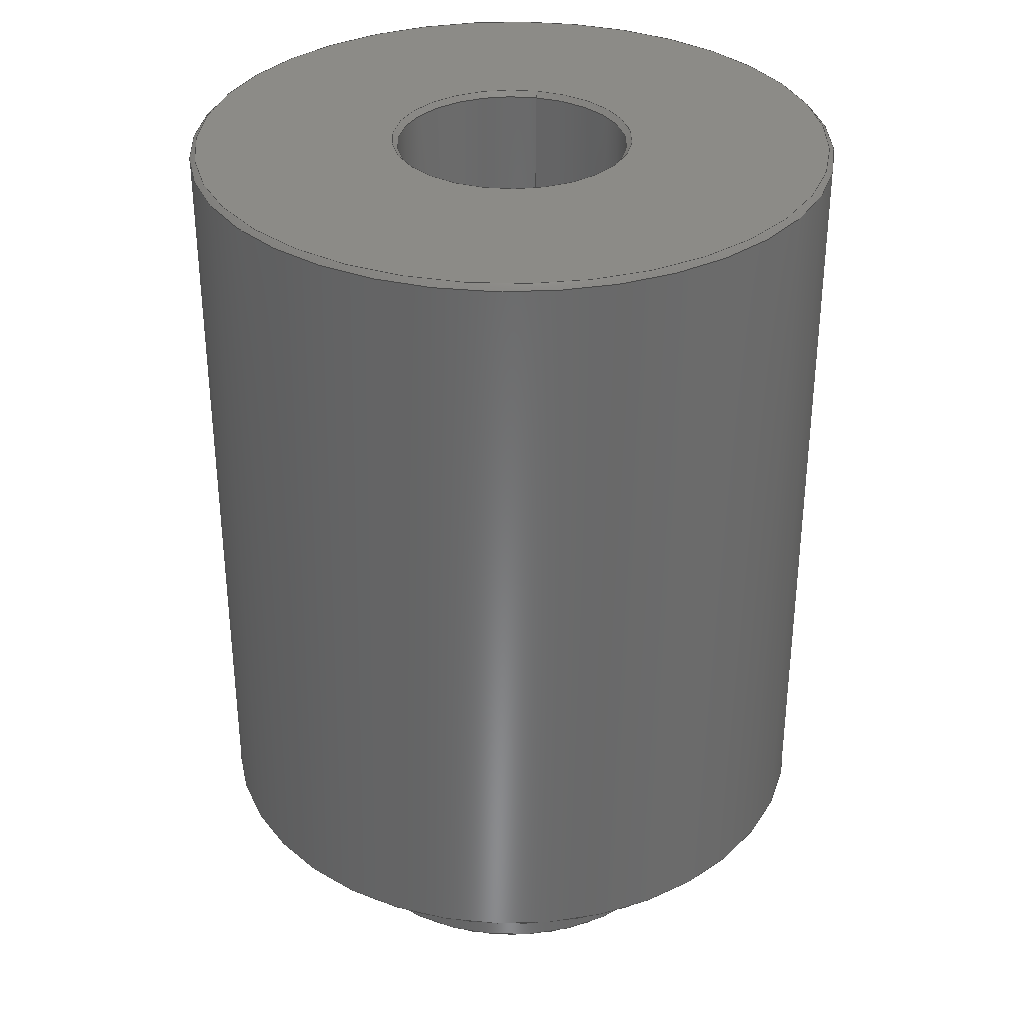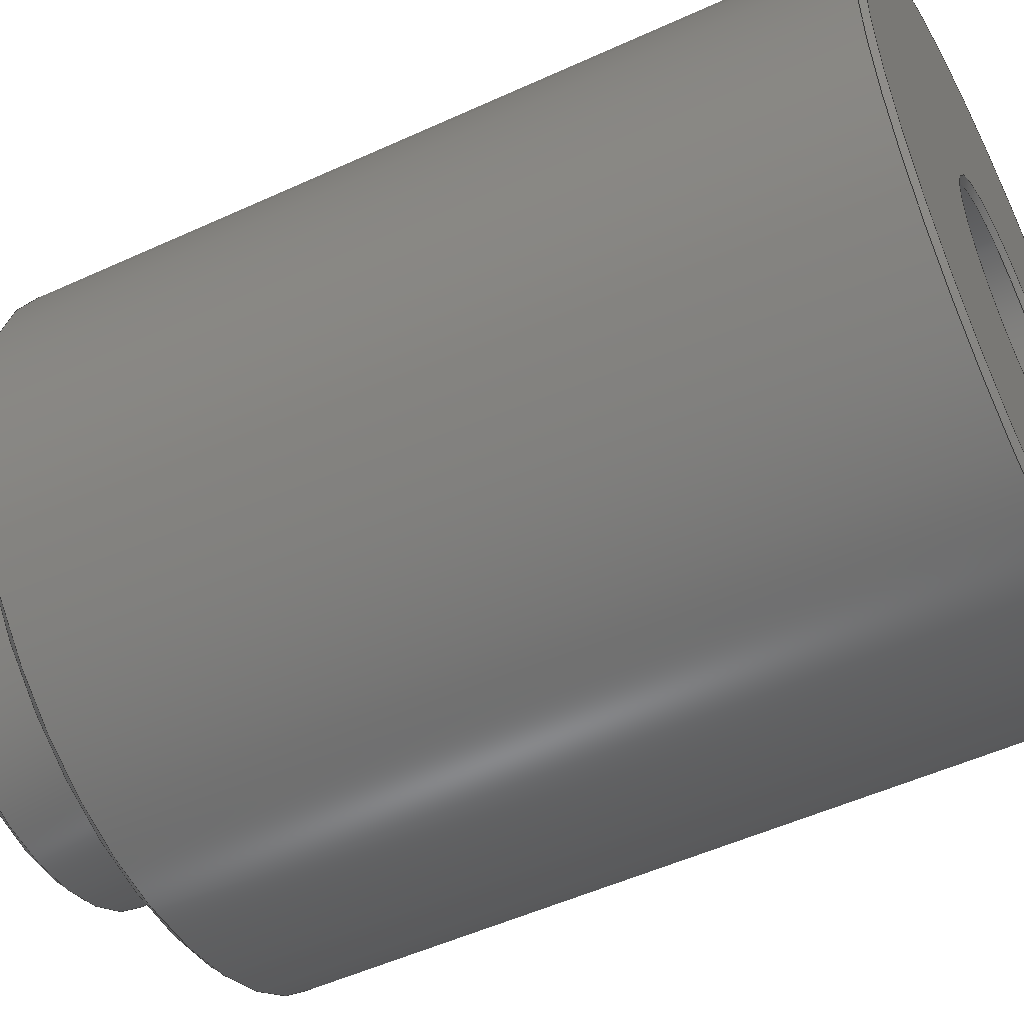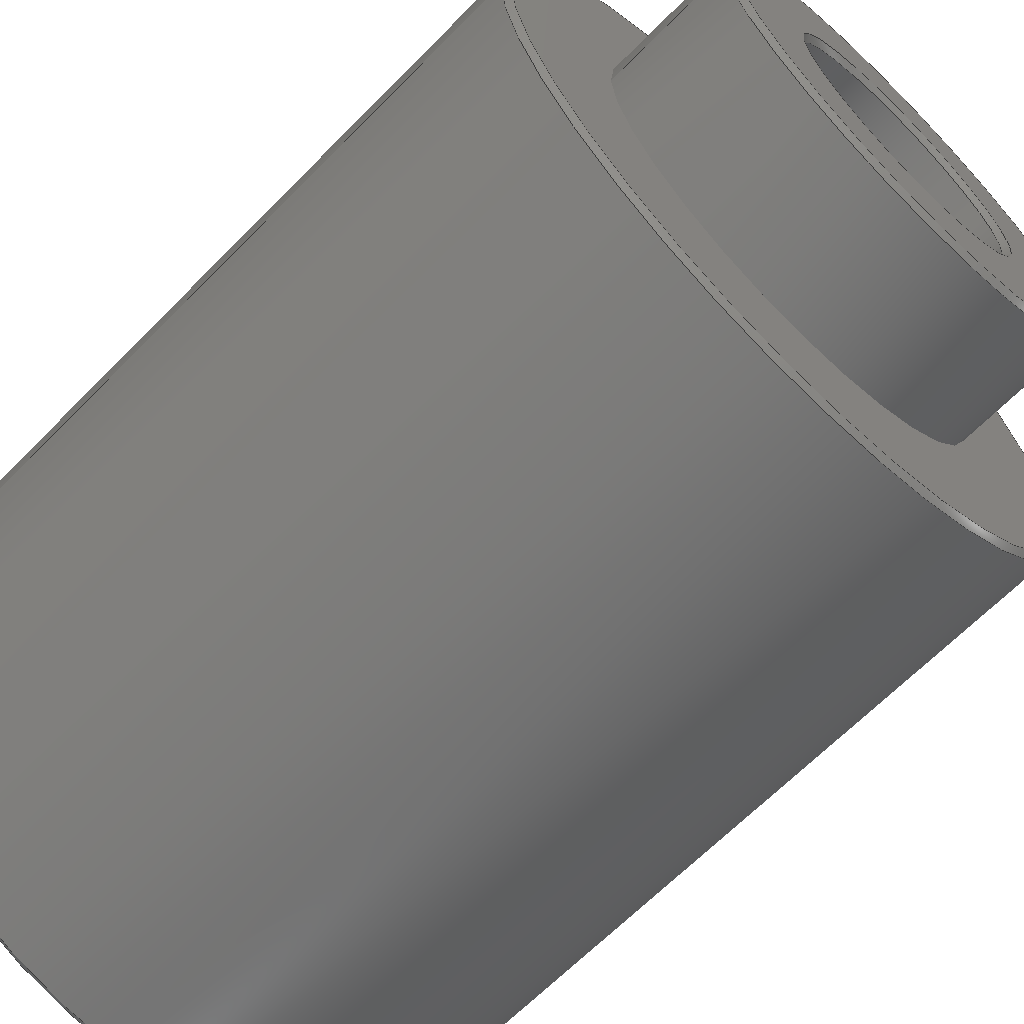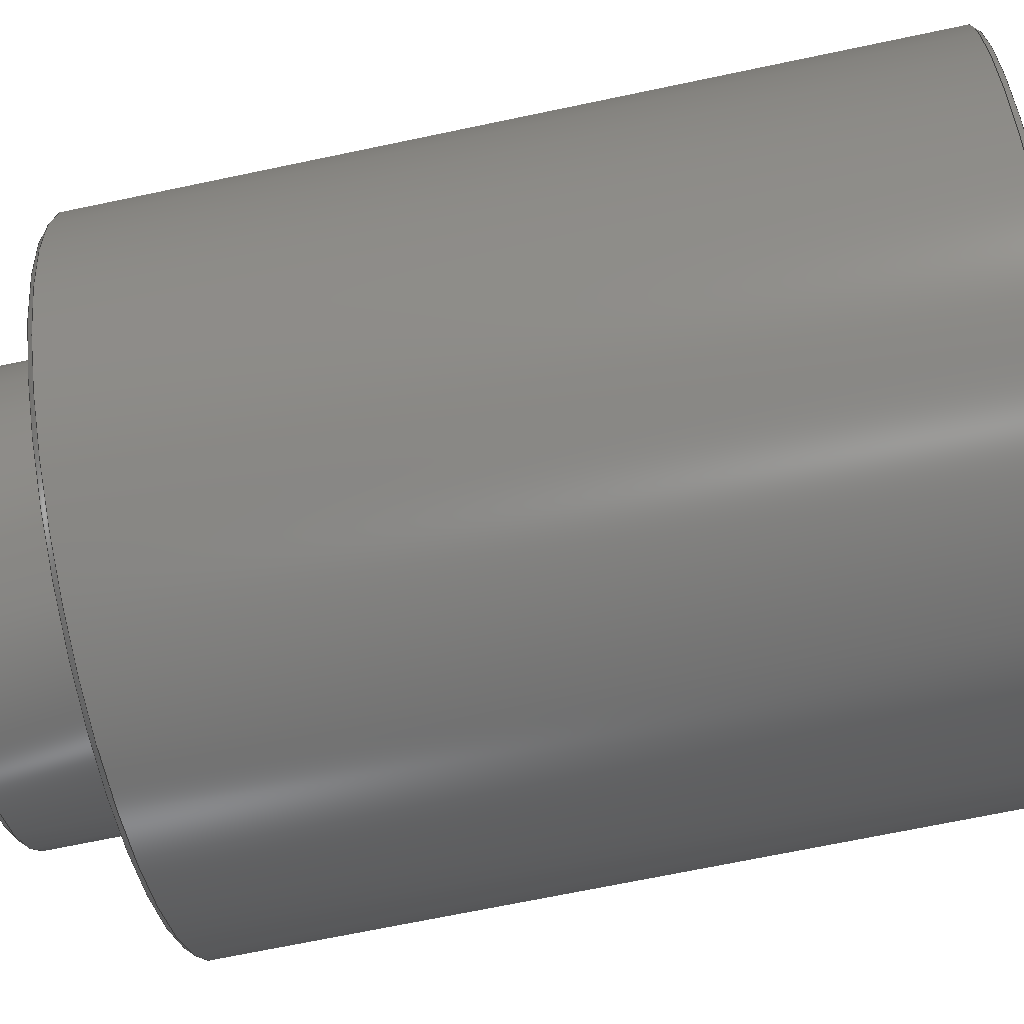
<metadata>
{"format":"step","ext":"step","renderer":"f3d","projection":"perspective","resolution":1024,"background":"white","views":[{"elev":33.4,"azim":102.8,"up":"+Y"},{"elev":-51.5,"azim":116.5,"up":"+Z"},{"elev":-65.4,"azim":-44.4,"up":"+Z"},{"elev":-68.9,"azim":101.9,"up":"+Z"}]}
</metadata>
<code>
ISO-10303-21;
DATA;
#1=MECHANICAL_DESIGN_GEOMETRIC_PRESENTATION_REPRESENTATION('',(#4),#286);
#2=SHAPE_REPRESENTATION_RELATIONSHIP('SRR','None',#292,#3);
#3=ADVANCED_BREP_SHAPE_REPRESENTATION('',(#5),#285);
#4=STYLED_ITEM('',(#302),#5);
#5=MANIFOLD_SOLID_BREP('Body1',#151);
#6=FACE_BOUND('',#31,.T.);
#7=FACE_BOUND('',#34,.T.);
#8=FACE_BOUND('',#40,.T.);
#9=PLANE('',#170);
#10=PLANE('',#174);
#11=PLANE('',#184);
#12=CONICAL_SURFACE('',#168,0.0079,0.7854);
#13=CONICAL_SURFACE('',#172,0.0124,0.7854);
#14=CONICAL_SURFACE('',#176,0.0046,0.7854);
#15=CONICAL_SURFACE('',#180,0.0046,0.7854);
#16=CONICAL_SURFACE('',#186,0.0124,0.7854);
#17=FACE_OUTER_BOUND('',#28,.T.);
#18=FACE_OUTER_BOUND('',#29,.T.);
#19=FACE_OUTER_BOUND('',#30,.T.);
#20=FACE_OUTER_BOUND('',#32,.T.);
#21=FACE_OUTER_BOUND('',#33,.T.);
#22=FACE_OUTER_BOUND('',#35,.T.);
#23=FACE_OUTER_BOUND('',#36,.T.);
#24=FACE_OUTER_BOUND('',#37,.T.);
#25=FACE_OUTER_BOUND('',#38,.T.);
#26=FACE_OUTER_BOUND('',#39,.T.);
#27=FACE_OUTER_BOUND('',#41,.T.);
#28=EDGE_LOOP('',(#99,#100,#101,#102));
#29=EDGE_LOOP('',(#103,#104,#105,#106));
#30=EDGE_LOOP('',(#107));
#31=EDGE_LOOP('',(#108));
#32=EDGE_LOOP('',(#109,#110,#111,#112));
#33=EDGE_LOOP('',(#113));
#34=EDGE_LOOP('',(#114));
#35=EDGE_LOOP('',(#115,#116,#117,#118));
#36=EDGE_LOOP('',(#119,#120,#121,#122));
#37=EDGE_LOOP('',(#123,#124,#125,#126));
#38=EDGE_LOOP('',(#127,#128,#129,#130));
#39=EDGE_LOOP('',(#131));
#40=EDGE_LOOP('',(#132));
#41=EDGE_LOOP('',(#133,#134,#135,#136));
#42=LINE('',#246,#50);
#43=LINE('',#250,#51);
#44=LINE('',#258,#52);
#45=LINE('',#265,#53);
#46=LINE('',#268,#54);
#47=LINE('',#272,#55);
#48=LINE('',#277,#56);
#49=LINE('',#282,#57);
#50=VECTOR('',#193,0.008);
#51=VECTOR('',#198,0.0079);
#52=VECTOR('',#209,0.0124);
#53=VECTOR('',#218,0.0046);
#54=VECTOR('',#221,0.0045);
#55=VECTOR('',#226,0.0046);
#56=VECTOR('',#233,0.0125);
#57=VECTOR('',#240,0.0124);
#58=CIRCLE('',#166,0.008);
#59=CIRCLE('',#167,0.008);
#60=CIRCLE('',#169,0.0078);
#61=CIRCLE('',#171,0.0123);
#62=CIRCLE('',#173,0.0125);
#63=CIRCLE('',#175,0.0047);
#64=CIRCLE('',#177,0.0045);
#65=CIRCLE('',#179,0.0045);
#66=CIRCLE('',#181,0.0047);
#67=CIRCLE('',#183,0.0125);
#68=CIRCLE('',#185,0.0123);
#69=VERTEX_POINT('',#243);
#70=VERTEX_POINT('',#245);
#71=VERTEX_POINT('',#249);
#72=VERTEX_POINT('',#253);
#73=VERTEX_POINT('',#256);
#74=VERTEX_POINT('',#260);
#75=VERTEX_POINT('',#263);
#76=VERTEX_POINT('',#267);
#77=VERTEX_POINT('',#271);
#78=VERTEX_POINT('',#275);
#79=VERTEX_POINT('',#279);
#80=EDGE_CURVE('',#69,#69,#58,.T.);
#81=EDGE_CURVE('',#69,#70,#42,.T.);
#82=EDGE_CURVE('',#70,#70,#59,.T.);
#83=EDGE_CURVE('',#69,#71,#43,.T.);
#84=EDGE_CURVE('',#71,#71,#60,.T.);
#85=EDGE_CURVE('',#72,#72,#61,.T.);
#86=EDGE_CURVE('',#73,#73,#62,.T.);
#87=EDGE_CURVE('',#73,#72,#44,.T.);
#88=EDGE_CURVE('',#74,#74,#63,.T.);
#89=EDGE_CURVE('',#75,#75,#64,.T.);
#90=EDGE_CURVE('',#75,#74,#45,.T.);
#91=EDGE_CURVE('',#75,#76,#46,.T.);
#92=EDGE_CURVE('',#76,#76,#65,.T.);
#93=EDGE_CURVE('',#76,#77,#47,.T.);
#94=EDGE_CURVE('',#77,#77,#66,.T.);
#95=EDGE_CURVE('',#78,#78,#67,.T.);
#96=EDGE_CURVE('',#78,#73,#48,.T.);
#97=EDGE_CURVE('',#79,#79,#68,.T.);
#98=EDGE_CURVE('',#78,#79,#49,.T.);
#99=ORIENTED_EDGE('',*,*,#80,.F.);
#100=ORIENTED_EDGE('',*,*,#81,.T.);
#101=ORIENTED_EDGE('',*,*,#82,.F.);
#102=ORIENTED_EDGE('',*,*,#81,.F.);
#103=ORIENTED_EDGE('',*,*,#80,.T.);
#104=ORIENTED_EDGE('',*,*,#83,.T.);
#105=ORIENTED_EDGE('',*,*,#84,.T.);
#106=ORIENTED_EDGE('',*,*,#83,.F.);
#107=ORIENTED_EDGE('',*,*,#85,.F.);
#108=ORIENTED_EDGE('',*,*,#82,.T.);
#109=ORIENTED_EDGE('',*,*,#86,.T.);
#110=ORIENTED_EDGE('',*,*,#87,.T.);
#111=ORIENTED_EDGE('',*,*,#85,.T.);
#112=ORIENTED_EDGE('',*,*,#87,.F.);
#113=ORIENTED_EDGE('',*,*,#84,.F.);
#114=ORIENTED_EDGE('',*,*,#88,.F.);
#115=ORIENTED_EDGE('',*,*,#89,.T.);
#116=ORIENTED_EDGE('',*,*,#90,.T.);
#117=ORIENTED_EDGE('',*,*,#88,.T.);
#118=ORIENTED_EDGE('',*,*,#90,.F.);
#119=ORIENTED_EDGE('',*,*,#89,.F.);
#120=ORIENTED_EDGE('',*,*,#91,.T.);
#121=ORIENTED_EDGE('',*,*,#92,.F.);
#122=ORIENTED_EDGE('',*,*,#91,.F.);
#123=ORIENTED_EDGE('',*,*,#92,.T.);
#124=ORIENTED_EDGE('',*,*,#93,.T.);
#125=ORIENTED_EDGE('',*,*,#94,.T.);
#126=ORIENTED_EDGE('',*,*,#93,.F.);
#127=ORIENTED_EDGE('',*,*,#95,.F.);
#128=ORIENTED_EDGE('',*,*,#96,.T.);
#129=ORIENTED_EDGE('',*,*,#86,.F.);
#130=ORIENTED_EDGE('',*,*,#96,.F.);
#131=ORIENTED_EDGE('',*,*,#97,.F.);
#132=ORIENTED_EDGE('',*,*,#94,.F.);
#133=ORIENTED_EDGE('',*,*,#95,.T.);
#134=ORIENTED_EDGE('',*,*,#98,.T.);
#135=ORIENTED_EDGE('',*,*,#97,.T.);
#136=ORIENTED_EDGE('',*,*,#98,.F.);
#137=CYLINDRICAL_SURFACE('',#165,0.008);
#138=CYLINDRICAL_SURFACE('',#178,0.0045);
#139=CYLINDRICAL_SURFACE('',#182,0.0125);
#140=ADVANCED_FACE('',(#17),#137,.T.);
#141=ADVANCED_FACE('',(#18),#12,.T.);
#142=ADVANCED_FACE('',(#19,#6),#9,.F.);
#143=ADVANCED_FACE('',(#20),#13,.T.);
#144=ADVANCED_FACE('',(#21,#7),#10,.T.);
#145=ADVANCED_FACE('',(#22),#14,.F.);
#146=ADVANCED_FACE('',(#23),#138,.F.);
#147=ADVANCED_FACE('',(#24),#15,.F.);
#148=ADVANCED_FACE('',(#25),#139,.T.);
#149=ADVANCED_FACE('',(#26,#8),#11,.T.);
#150=ADVANCED_FACE('',(#27),#16,.T.);
#151=CLOSED_SHELL('',(#140,#141,#142,#143,#144,#145,#146,#147,#148,#149,
#150));
#152=DERIVED_UNIT_ELEMENT(#154,1);
#153=DERIVED_UNIT_ELEMENT(#287,-3);
#154=(
MASS_UNIT()
NAMED_UNIT(*)
SI_UNIT(.KILO.,.GRAM.)
);
#155=DERIVED_UNIT((#152,#153));
#156=MEASURE_REPRESENTATION_ITEM('density measure',
POSITIVE_RATIO_MEASURE(1541),#155);
#157=PROPERTY_DEFINITION_REPRESENTATION(#162,#159);
#158=PROPERTY_DEFINITION_REPRESENTATION(#163,#160);
#159=REPRESENTATION('material name',(#161),#285);
#160=REPRESENTATION('density',(#156),#285);
#161=DESCRIPTIVE_REPRESENTATION_ITEM('PET Plastic','PET Plastic');
#162=PROPERTY_DEFINITION('material property','material name',#294);
#163=PROPERTY_DEFINITION('material property','density of part',#294);
#164=AXIS2_PLACEMENT_3D('placement',#241,#187,#188);
#165=AXIS2_PLACEMENT_3D('',#242,#189,#190);
#166=AXIS2_PLACEMENT_3D('',#244,#191,#192);
#167=AXIS2_PLACEMENT_3D('',#247,#194,#195);
#168=AXIS2_PLACEMENT_3D('',#248,#196,#197);
#169=AXIS2_PLACEMENT_3D('',#251,#199,#200);
#170=AXIS2_PLACEMENT_3D('',#252,#201,#202);
#171=AXIS2_PLACEMENT_3D('',#254,#203,#204);
#172=AXIS2_PLACEMENT_3D('',#255,#205,#206);
#173=AXIS2_PLACEMENT_3D('',#257,#207,#208);
#174=AXIS2_PLACEMENT_3D('',#259,#210,#211);
#175=AXIS2_PLACEMENT_3D('',#261,#212,#213);
#176=AXIS2_PLACEMENT_3D('',#262,#214,#215);
#177=AXIS2_PLACEMENT_3D('',#264,#216,#217);
#178=AXIS2_PLACEMENT_3D('',#266,#219,#220);
#179=AXIS2_PLACEMENT_3D('',#269,#222,#223);
#180=AXIS2_PLACEMENT_3D('',#270,#224,#225);
#181=AXIS2_PLACEMENT_3D('',#273,#227,#228);
#182=AXIS2_PLACEMENT_3D('',#274,#229,#230);
#183=AXIS2_PLACEMENT_3D('',#276,#231,#232);
#184=AXIS2_PLACEMENT_3D('',#278,#234,#235);
#185=AXIS2_PLACEMENT_3D('',#280,#236,#237);
#186=AXIS2_PLACEMENT_3D('',#281,#238,#239);
#187=DIRECTION('axis',(0,0,1));
#188=DIRECTION('refdir',(1,0,0));
#189=DIRECTION('center_axis',(0,-1,0));
#190=DIRECTION('ref_axis',(1,0,0));
#191=DIRECTION('center_axis',(0,-1,0));
#192=DIRECTION('ref_axis',(1,0,0));
#193=DIRECTION('',(0,1,0));
#194=DIRECTION('center_axis',(0,1,0));
#195=DIRECTION('ref_axis',(1,0,0));
#196=DIRECTION('center_axis',(0,1,0));
#197=DIRECTION('ref_axis',(1,0,0));
#198=DIRECTION('',(0.7071,-0.7071,-8.66e-17));
#199=DIRECTION('center_axis',(0,1,0));
#200=DIRECTION('ref_axis',(1,0,0));
#201=DIRECTION('center_axis',(0,1,0));
#202=DIRECTION('ref_axis',(1,0,0));
#203=DIRECTION('center_axis',(0,1,0));
#204=DIRECTION('ref_axis',(1,0,0));
#205=DIRECTION('center_axis',(0,1,0));
#206=DIRECTION('ref_axis',(1,0,0));
#207=DIRECTION('center_axis',(0,-1,0));
#208=DIRECTION('ref_axis',(1,0,0));
#209=DIRECTION('',(0.7071,-0.7071,-8.66e-17));
#210=DIRECTION('center_axis',(0,-1,0));
#211=DIRECTION('ref_axis',(1,0,0));
#212=DIRECTION('center_axis',(0,-1,0));
#213=DIRECTION('ref_axis',(1,0,0));
#214=DIRECTION('center_axis',(0,-1,0));
#215=DIRECTION('ref_axis',(1,0,0));
#216=DIRECTION('center_axis',(0,1,0));
#217=DIRECTION('ref_axis',(1,0,0));
#218=DIRECTION('',(-0.7071,-0.7071,-8.66e-17));
#219=DIRECTION('center_axis',(0,1,0));
#220=DIRECTION('ref_axis',(1,0,0));
#221=DIRECTION('',(0,1,0));
#222=DIRECTION('center_axis',(0,-1,0));
#223=DIRECTION('ref_axis',(1,0,0));
#224=DIRECTION('center_axis',(0,1,0));
#225=DIRECTION('ref_axis',(1,0,0));
#226=DIRECTION('',(-0.7071,0.7071,8.66e-17));
#227=DIRECTION('center_axis',(0,1,0));
#228=DIRECTION('ref_axis',(1,0,0));
#229=DIRECTION('center_axis',(0,1,0));
#230=DIRECTION('ref_axis',(1,0,0));
#231=DIRECTION('center_axis',(0,1,0));
#232=DIRECTION('ref_axis',(1,0,0));
#233=DIRECTION('',(0,-1,0));
#234=DIRECTION('center_axis',(0,1,0));
#235=DIRECTION('ref_axis',(1,0,0));
#236=DIRECTION('center_axis',(0,-1,0));
#237=DIRECTION('ref_axis',(1,0,0));
#238=DIRECTION('center_axis',(0,-1,0));
#239=DIRECTION('ref_axis',(1,0,0));
#240=DIRECTION('',(0.7071,0.7071,8.66e-17));
#241=CARTESIAN_POINT('',(0,0,0));
#242=CARTESIAN_POINT('Origin',(0.46,0,0.1));
#243=CARTESIAN_POINT('',(0.452,-0.0048,0.1));
#244=CARTESIAN_POINT('Origin',(0.46,-0.0048,0.1));
#245=CARTESIAN_POINT('',(0.452,0,0.1));
#246=CARTESIAN_POINT('',(0.452,0,0.1));
#247=CARTESIAN_POINT('Origin',(0.46,0,0.1));
#248=CARTESIAN_POINT('Origin',(0.46,-0.0049,0.1));
#249=CARTESIAN_POINT('',(0.4522,-0.005,0.1));
#250=CARTESIAN_POINT('',(0.4521,-0.0049,0.1));
#251=CARTESIAN_POINT('Origin',(0.46,-0.005,0.1));
#252=CARTESIAN_POINT('Origin',(0.46,0,0.1));
#253=CARTESIAN_POINT('',(0.4477,-1.78e-17,0.1));
#254=CARTESIAN_POINT('Origin',(0.46,0,0.1));
#255=CARTESIAN_POINT('Origin',(0.46,0.0001,0.1));
#256=CARTESIAN_POINT('',(0.4475,0.0002,0.1));
#257=CARTESIAN_POINT('Origin',(0.46,0.0002,0.1));
#258=CARTESIAN_POINT('',(0.4476,0.0001,0.1));
#259=CARTESIAN_POINT('Origin',(0.46,-0.005,0.1));
#260=CARTESIAN_POINT('',(0.4553,-0.005,0.1));
#261=CARTESIAN_POINT('Origin',(0.46,-0.005,0.1));
#262=CARTESIAN_POINT('Origin',(0.46,-0.0049,0.1));
#263=CARTESIAN_POINT('',(0.4555,-0.0048,0.1));
#264=CARTESIAN_POINT('Origin',(0.46,-0.0048,0.1));
#265=CARTESIAN_POINT('',(0.4554,-0.0049,0.1));
#266=CARTESIAN_POINT('Origin',(0.46,0,0.1));
#267=CARTESIAN_POINT('',(0.4555,0.0298,0.1));
#268=CARTESIAN_POINT('',(0.4555,0,0.1));
#269=CARTESIAN_POINT('Origin',(0.46,0.0298,0.1));
#270=CARTESIAN_POINT('Origin',(0.46,0.0299,0.1));
#271=CARTESIAN_POINT('',(0.4553,0.03,0.1));
#272=CARTESIAN_POINT('',(0.4554,0.0299,0.1));
#273=CARTESIAN_POINT('Origin',(0.46,0.03,0.1));
#274=CARTESIAN_POINT('Origin',(0.46,0,0.1));
#275=CARTESIAN_POINT('',(0.4475,0.0298,0.1));
#276=CARTESIAN_POINT('Origin',(0.46,0.0298,0.1));
#277=CARTESIAN_POINT('',(0.4475,0,0.1));
#278=CARTESIAN_POINT('Origin',(0.46,0.03,0.1));
#279=CARTESIAN_POINT('',(0.4477,0.03,0.1));
#280=CARTESIAN_POINT('Origin',(0.46,0.03,0.1));
#281=CARTESIAN_POINT('Origin',(0.46,0.0299,0.1));
#282=CARTESIAN_POINT('',(0.4476,0.0299,0.1));
#283=UNCERTAINTY_MEASURE_WITH_UNIT(LENGTH_MEASURE(1e-05),#287,
'DISTANCE_ACCURACY_VALUE',
'Maximum model space distance between geometric entities at asserted c
onnectivities');
#284=UNCERTAINTY_MEASURE_WITH_UNIT(LENGTH_MEASURE(1e-05),#287,
'DISTANCE_ACCURACY_VALUE',
'Maximum model space distance between geometric entities at asserted c
onnectivities');
#285=(
GEOMETRIC_REPRESENTATION_CONTEXT(3)
GLOBAL_UNCERTAINTY_ASSIGNED_CONTEXT((#283))
GLOBAL_UNIT_ASSIGNED_CONTEXT((#287,#288,#289))
REPRESENTATION_CONTEXT('','3D')
);
#286=(
GEOMETRIC_REPRESENTATION_CONTEXT(3)
GLOBAL_UNCERTAINTY_ASSIGNED_CONTEXT((#284))
GLOBAL_UNIT_ASSIGNED_CONTEXT((#287,#288,#289))
REPRESENTATION_CONTEXT('','3D')
);
#287=(
LENGTH_UNIT()
NAMED_UNIT(*)
SI_UNIT($,.METRE.)
);
#288=(
NAMED_UNIT(*)
PLANE_ANGLE_UNIT()
SI_UNIT($,.RADIAN.)
);
#289=(
NAMED_UNIT(*)
SI_UNIT($,.STERADIAN.)
SOLID_ANGLE_UNIT()
);
#290=SHAPE_DEFINITION_REPRESENTATION(#291,#292);
#291=PRODUCT_DEFINITION_SHAPE('',$,#294);
#292=SHAPE_REPRESENTATION('',(#164),#285);
#293=PRODUCT_DEFINITION_CONTEXT('part definition',#298,'design');
#294=PRODUCT_DEFINITION('Current collector','Current collector',#295,#293);
#295=PRODUCT_DEFINITION_FORMATION('',$,#300);
#296=PRODUCT_RELATED_PRODUCT_CATEGORY('Current collector',
'Current collector',(#300));
#297=APPLICATION_PROTOCOL_DEFINITION('international standard',
'automotive_design',2009,#298);
#298=APPLICATION_CONTEXT(
'Core Data for Automotive Mechanical Design Process');
#299=PRODUCT_CONTEXT('part definition',#298,'mechanical');
#300=PRODUCT('Current collector','Current collector',$,(#299));
#301=PRESENTATION_STYLE_ASSIGNMENT((#303));
#302=PRESENTATION_STYLE_ASSIGNMENT((#304));
#303=SURFACE_STYLE_USAGE(.BOTH.,#305);
#304=SURFACE_STYLE_USAGE(.BOTH.,#306);
#305=SURFACE_SIDE_STYLE('',(#307));
#306=SURFACE_SIDE_STYLE('',(#308));
#307=SURFACE_STYLE_FILL_AREA(#309);
#308=SURFACE_STYLE_FILL_AREA(#310);
#309=FILL_AREA_STYLE('Polycarbonate (Clear)',(#311));
#310=FILL_AREA_STYLE('Opaque(144,144,144)',(#312));
#311=FILL_AREA_STYLE_COLOUR('Polycarbonate (Clear)',#313);
#312=FILL_AREA_STYLE_COLOUR('Opaque(144,144,144)',#314);
#313=COLOUR_RGB('Polycarbonate (Clear)',0.9647,0.9647,
0.9529);
#314=COLOUR_RGB('Opaque(144,144,144)',0.5647,0.5647,
0.5647);
ENDSEC;
END-ISO-10303-21;

</code>
